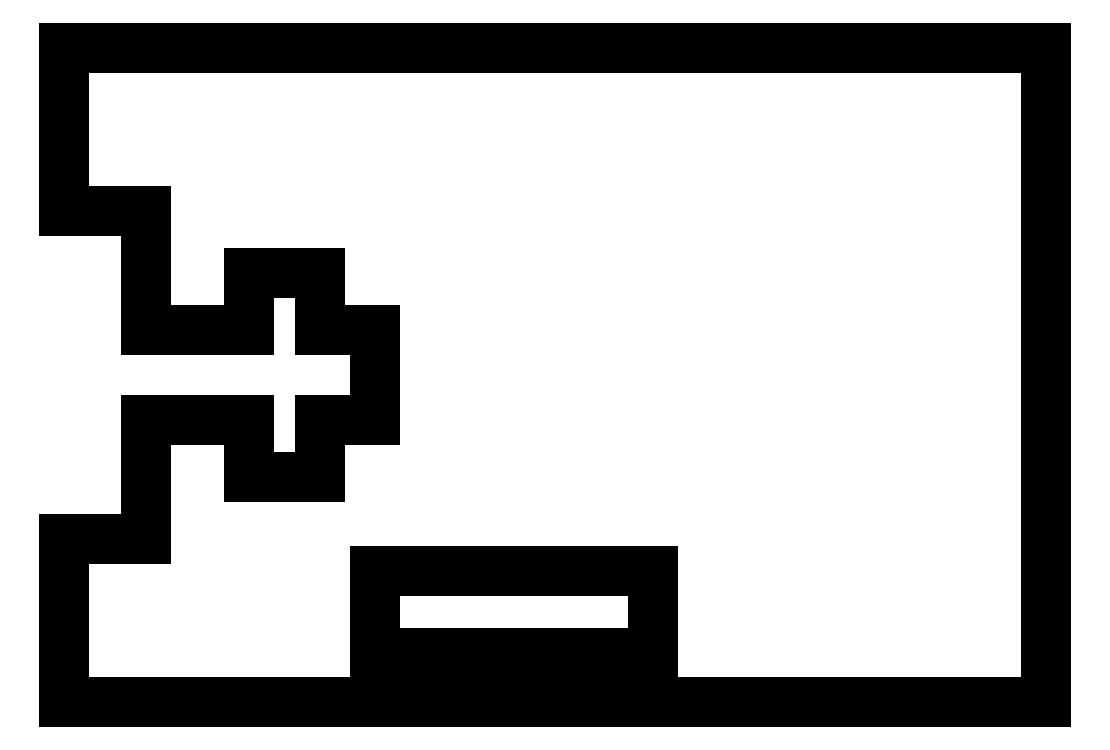
<metadata>
{"format":"dxf","ext":"dxf","renderer":"ezdxf+matplotlib","layout":"modelspace","background":"white","min_lineweight":24,"dpi":150}
</metadata>
<code>
0
SECTION
2
ENTITIES
0
LINE
8
VISIBLE
10
3e-16
20
0.25
30
0
11
0
21
0
31
0
0
LINE
8
VISIBLE
10
0
20
0
30
0
11
1.5
21
0
31
0
0
LINE
8
VISIBLE
10
1.5
20
1
30
0
11
1.5
21
0
31
0
0
LINE
8
VISIBLE
10
0
20
1
30
0
11
1.5
21
1
31
0
0
LINE
8
VISIBLE
10
0
20
1
30
0
11
0
21
0.75
31
0
0
LINE
8
VISIBLE
10
0.125
20
0.75
30
0
11
0
21
0.75
31
0
0
LINE
8
VISIBLE
10
0.125
20
0.569
30
0
11
0.125
21
0.75
31
0
0
LINE
8
VISIBLE
10
0.125
20
0.569
30
0
11
0.2823
21
0.569
31
0
0
LINE
8
VISIBLE
10
0.2823
20
0.6563
30
0
11
0.2823
21
0.569
31
0
0
LINE
8
VISIBLE
10
0.3917
20
0.6563
30
0
11
0.2823
21
0.6563
31
0
0
LINE
8
VISIBLE
10
0.3917
20
0.569
30
0
11
0.3917
21
0.6563
31
0
0
LINE
8
VISIBLE
10
0.3917
20
0.569
30
0
11
0.475
21
0.569
31
0
0
LINE
8
VISIBLE
10
0.475
20
0.569
30
0
11
0.475
21
0.431
31
0
0
LINE
8
VISIBLE
10
0.3917
20
0.431
30
0
11
0.475
21
0.431
31
0
0
LINE
8
VISIBLE
10
0.3917
20
0.431
30
0
11
0.3917
21
0.3438
31
0
0
LINE
8
VISIBLE
10
0.2823
20
0.3438
30
0
11
0.3917
21
0.3438
31
0
0
LINE
8
VISIBLE
10
0.2823
20
0.431
30
0
11
0.2823
21
0.3438
31
0
0
LINE
8
VISIBLE
10
0.125
20
0.431
30
0
11
0.2823
21
0.431
31
0
0
LINE
8
VISIBLE
10
0.125
20
0.431
30
0
11
0.125
21
0.25
31
0
0
LINE
8
VISIBLE
10
0.125
20
0.25
30
0
11
3e-16
21
0.25
31
0
0
LINE
8
VISIBLE
10
0.9
20
0.2
30
0
11
0.9
21
0.075
31
0
0
LINE
8
VISIBLE
10
0.9
20
0.075
30
0
11
0.475
21
0.075
31
0
0
LINE
8
VISIBLE
10
0.475
20
0.075
30
0
11
0.475
21
0.2
31
0
0
LINE
8
VISIBLE
10
0.475
20
0.2
30
0
11
0.9
21
0.2
31
0
0
ENDSEC
0
EOF

</code>
